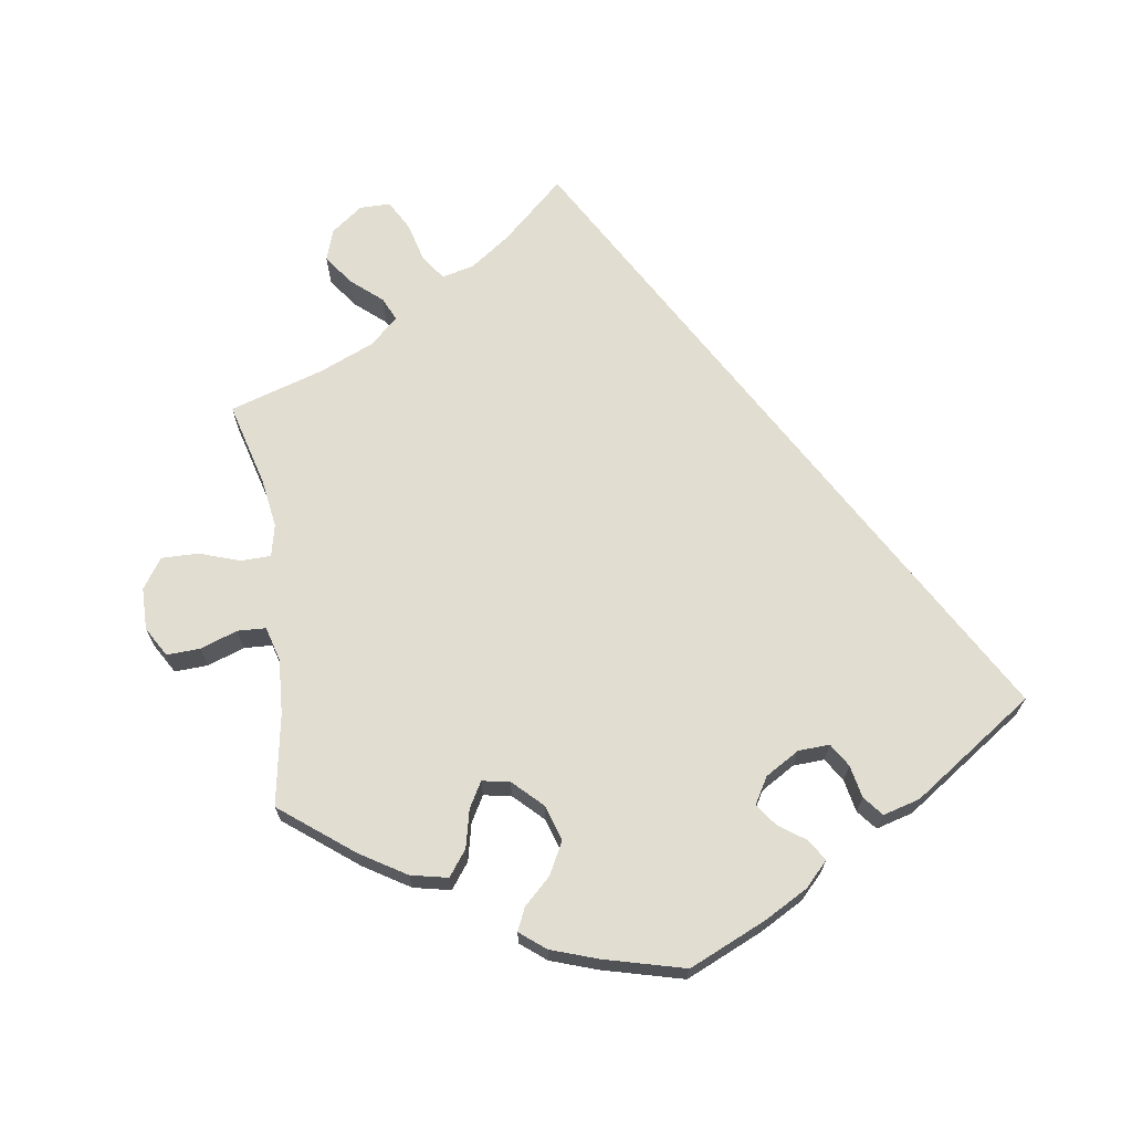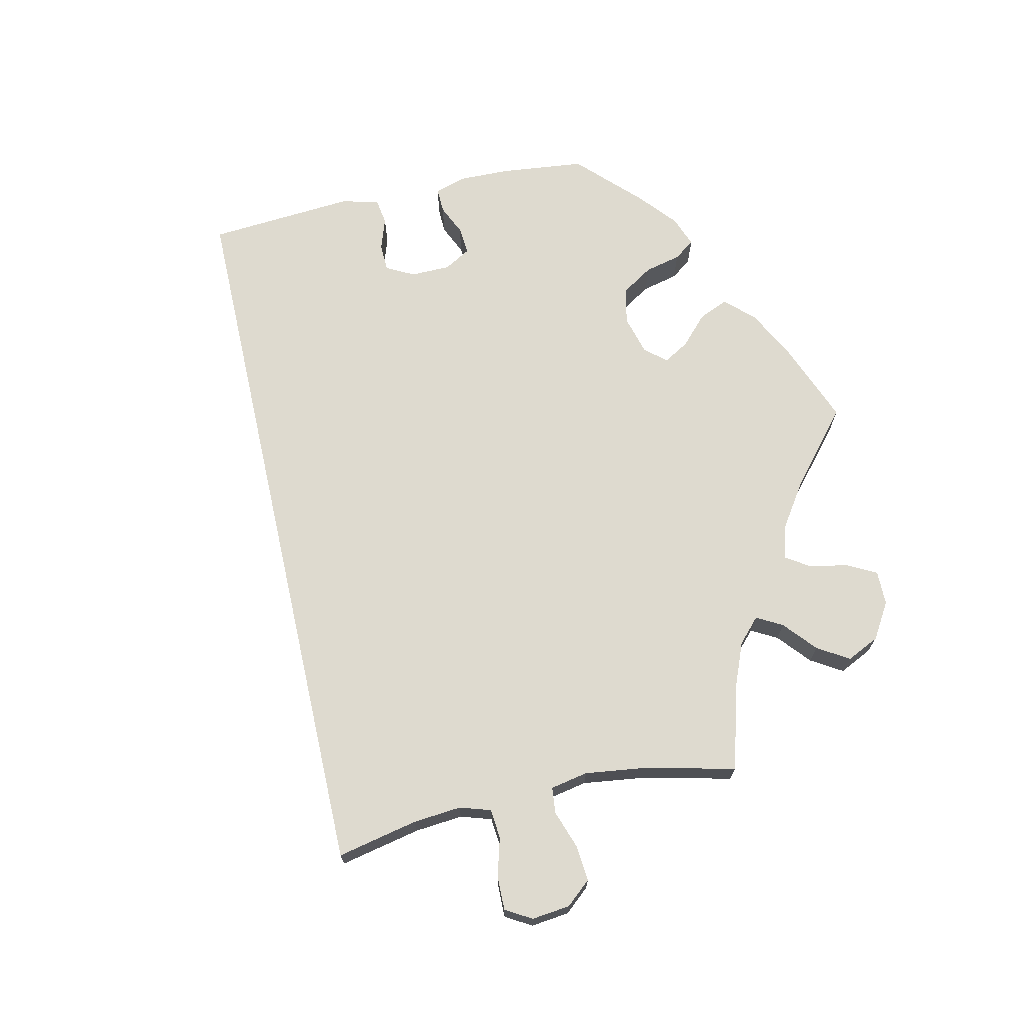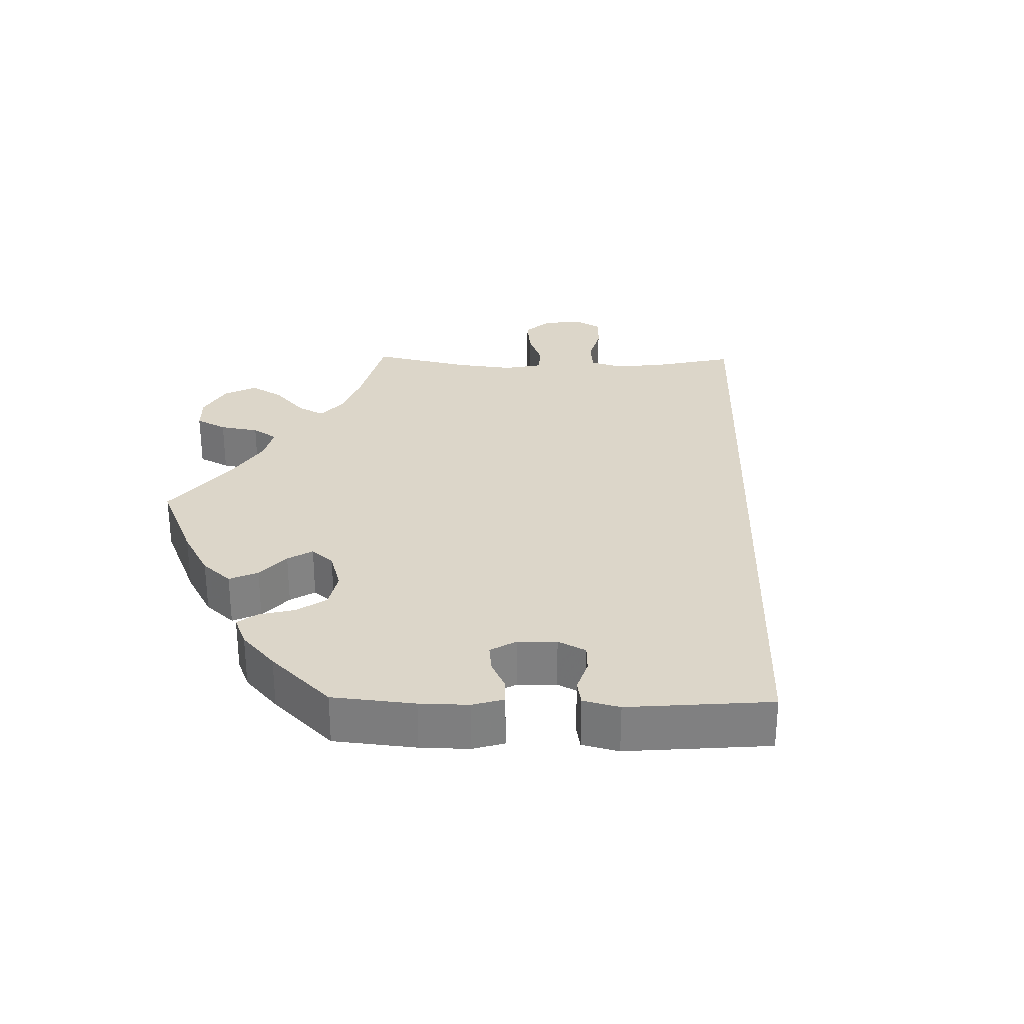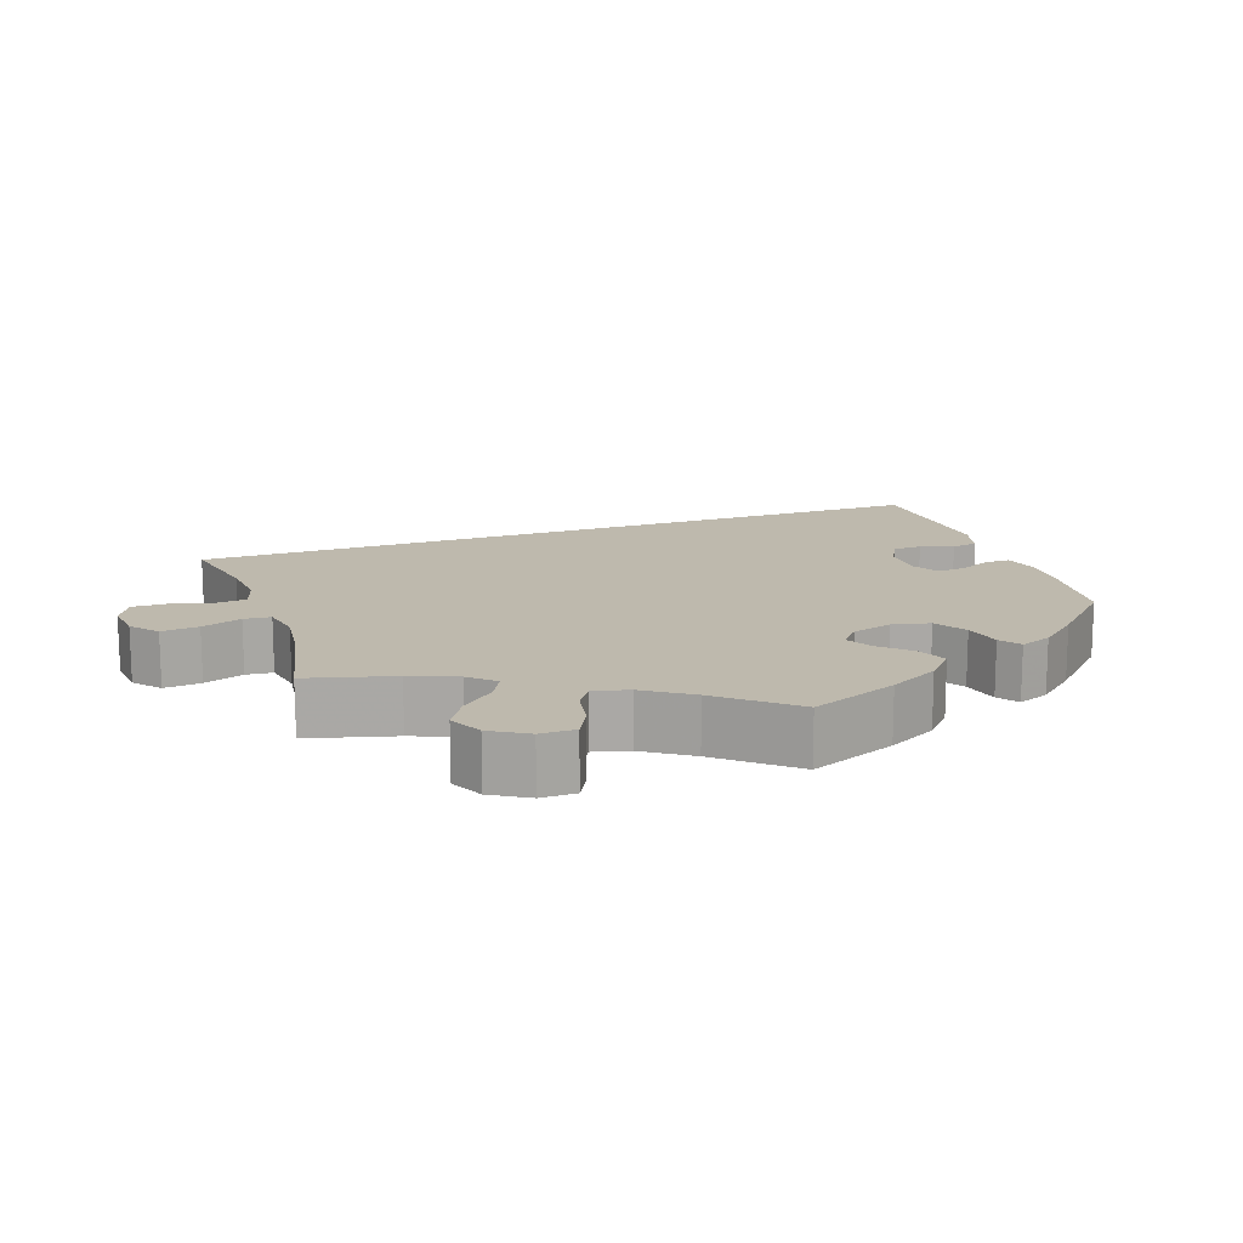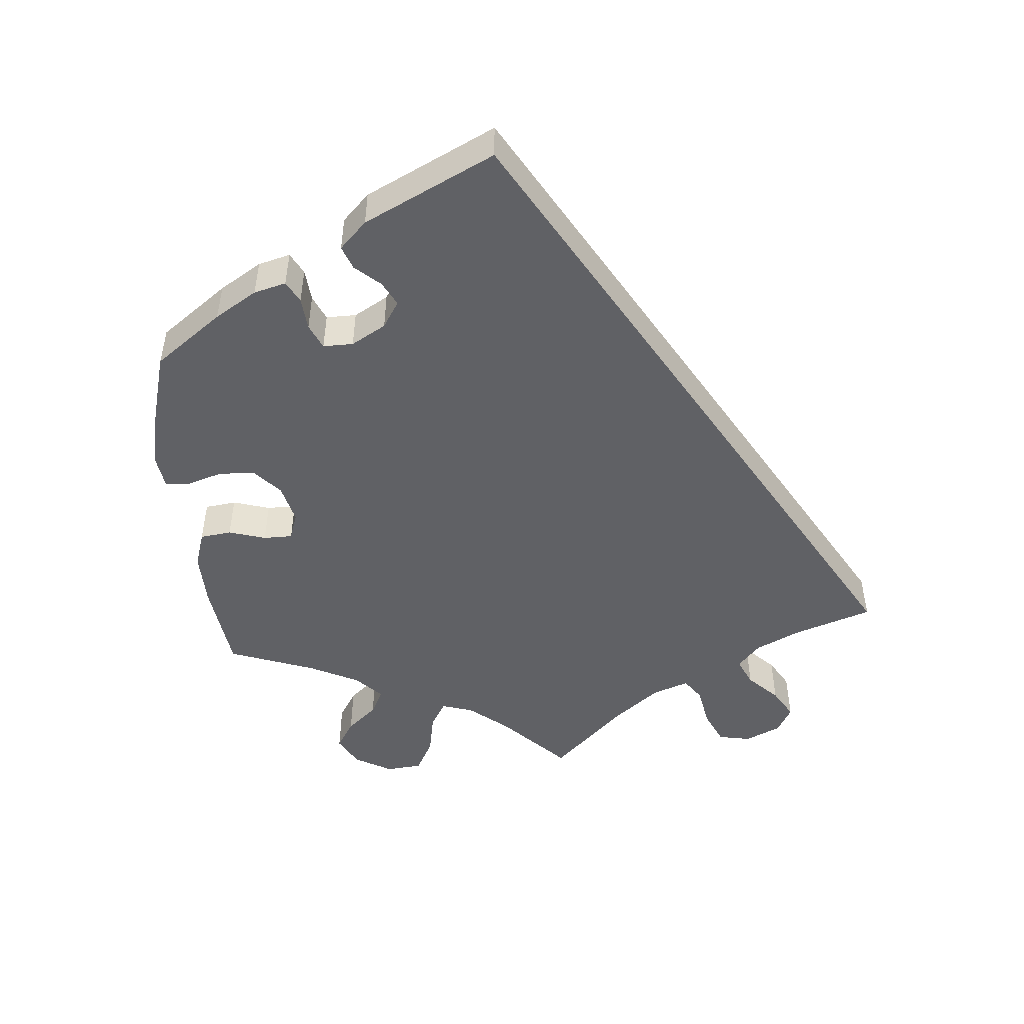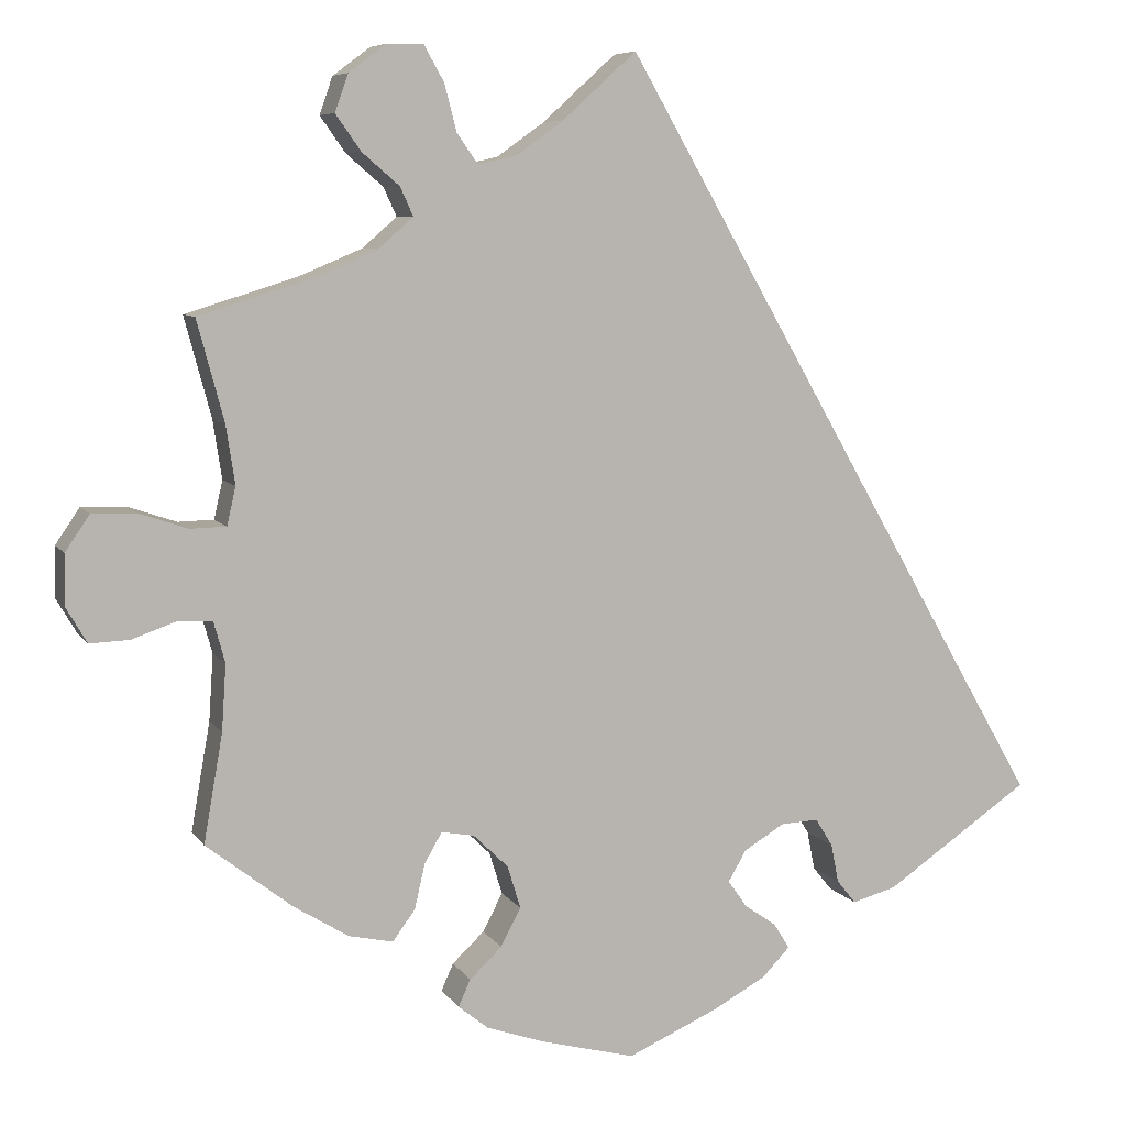
<metadata>
{"format":"obj","ext":"obj","renderer":"f3d","projection":"perspective","resolution":1024,"background":"white","views":[{"elev":68.8,"azim":171.5,"up":"+Y"},{"elev":71.0,"azim":17.5,"up":"+Y"},{"elev":30.2,"azim":-149.0,"up":"+Y"},{"elev":15.3,"azim":100.8,"up":"+Y"},{"elev":-49.5,"azim":-114.8,"up":"+Y"},{"elev":7.3,"azim":161.3,"up":"+Z"}]}
</metadata>
<code>
v -0.001 0.07 0.578
v 0.084 0.07 0.501
v 0.139 0.07 0.462
v 0.183 0.07 0.452
v 0.207 0.07 0.486
v 0.221 0.07 0.54
v 0.244 0.07 0.581
v 0.286 0.07 0.581
v 0.329 0.07 0.549
v 0.344 0.07 0.506
v 0.315 0.07 0.465
v 0.272 0.07 0.428
v 0.257 0.07 0.395
v 0.297 0.07 0.36
v 0.371 0.07 0.329
v 0.5 0.07 0.289
v 0.469 0.07 0.173
v 0.459 0.07 0.106
v 0.469 0.07 0.062
v 0.51 0.07 0.061
v 0.566 0.07 0.08
v 0.617 0.07 0.081
v 0.645 0.07 0.04
v 0.646 0.07 -0.018
v 0.622 0.07 -0.059
v 0.576 0.07 -0.057
v 0.525 0.07 -0.039
v 0.486 0.07 -0.041
v 0.473 0.07 -0.088
v 0.478 0.07 -0.164
v 0.5 0.07 -0.289
v 0.401 0.07 -0.366
v 0.338 0.07 -0.405
v 0.287 0.07 -0.416
v 0.261 0.07 -0.381
v 0.249 0.07 -0.329
v 0.229 0.07 -0.294
v 0.191 0.07 -0.301
v 0.151 0.07 -0.34
v 0.136 0.07 -0.389
v 0.159 0.07 -0.433
v 0.196 0.07 -0.468
v 0.21 0.07 -0.499
v 0.175 0.07 -0.527
v 0.111 0.07 -0.549
v 0 0.07 -0.578
v -0.106 0.07 -0.531
v -0.166 0.07 -0.498
v -0.198 0.07 -0.465
v -0.18 0.07 -0.436
v -0.143 0.07 -0.41
v -0.121 0.07 -0.379
v -0.142 0.07 -0.343
v -0.189 0.07 -0.315
v -0.232 0.07 -0.313
v -0.252 0.07 -0.345
v -0.261 0.07 -0.39
v -0.283 0.07 -0.417
v -0.334 0.07 -0.403
v -0.501 0.07 -0.289
v -0.001 0 0.578
v 0.084 0 0.501
v 0.139 0 0.462
v 0.183 0 0.452
v 0.207 0 0.486
v 0.221 0 0.54
v 0.244 0 0.581
v 0.286 0 0.581
v 0.329 0 0.549
v 0.344 0 0.506
v 0.315 0 0.465
v 0.272 0 0.428
v 0.257 0 0.395
v 0.297 0 0.36
v 0.371 0 0.329
v 0.5 0 0.289
v 0.469 0 0.173
v 0.459 0 0.106
v 0.469 0 0.062
v 0.51 0 0.061
v 0.566 0 0.08
v 0.617 0 0.081
v 0.645 0 0.04
v 0.646 0 -0.018
v 0.622 0 -0.059
v 0.576 0 -0.057
v 0.525 0 -0.039
v 0.486 0 -0.041
v 0.473 0 -0.088
v 0.478 0 -0.164
v 0.5 0 -0.289
v 0.401 0 -0.366
v 0.338 0 -0.405
v 0.287 0 -0.416
v 0.261 0 -0.381
v 0.249 0 -0.329
v 0.229 0 -0.294
v 0.191 0 -0.301
v 0.151 0 -0.34
v 0.136 0 -0.389
v 0.159 0 -0.433
v 0.196 0 -0.468
v 0.21 0 -0.499
v 0.175 0 -0.527
v 0.111 0 -0.549
v 0 0 -0.578
v -0.106 0 -0.531
v -0.166 0 -0.498
v -0.198 0 -0.465
v -0.18 0 -0.436
v -0.143 0 -0.41
v -0.121 0 -0.379
v -0.142 0 -0.343
v -0.189 0 -0.315
v -0.232 0 -0.313
v -0.252 0 -0.345
v -0.261 0 -0.39
v -0.283 0 -0.417
v -0.334 0 -0.403
v -0.501 0 -0.289
f 59 60 1 2
f 56 57 58 59
f 55 56 59 2
f 54 55 2 3
f 53 54 3 4
f 52 53 4 5
f 48 49 50 51
f 48 51 52
f 47 48 52 5
f 45 46 47 5
f 41 42 43 44
f 40 41 44 45
f 33 34 35 36
f 33 36 37
f 30 31 32 33
f 29 30 33 37
f 28 29 37 38
f 24 25 26 27
f 24 27 28
f 23 24 28
f 20 21 22 23
f 19 20 23 28
f 18 19 28 38
f 15 16 17
f 14 15 17 18
f 13 14 18 38
f 9 10 11 12
f 7 8 9 12
f 7 12 13
f 40 45 5 6
f 39 40 6 7
f 7 13 38 39
f 62 61 120 119
f 119 118 117 116
f 62 119 116 115
f 63 62 115 114
f 64 63 114 113
f 65 64 113 112
f 111 110 109 108
f 112 111 108
f 65 112 108 107
f 65 107 106 105
f 104 103 102 101
f 105 104 101 100
f 96 95 94 93
f 97 96 93
f 93 92 91 90
f 97 93 90 89
f 98 97 89 88
f 87 86 85 84
f 88 87 84
f 88 84 83
f 83 82 81 80
f 88 83 80 79
f 98 88 79 78
f 77 76 75
f 78 77 75 74
f 98 78 74 73
f 72 71 70 69
f 72 69 68 67
f 73 72 67
f 66 65 105 100
f 67 66 100 99
f 99 98 73 67
f 1 61 62 2
f 2 62 63 3
f 3 63 64 4
f 4 64 65 5
f 5 65 66 6
f 6 66 67 7
f 7 67 68 8
f 8 68 69 9
f 9 69 70 10
f 10 70 71 11
f 11 71 72 12
f 12 72 73 13
f 13 73 74 14
f 14 74 75 15
f 15 75 76 16
f 16 76 77 17
f 17 77 78 18
f 18 78 79 19
f 19 79 80 20
f 20 80 81 21
f 21 81 82 22
f 22 82 83 23
f 23 83 84 24
f 24 84 85 25
f 25 85 86 26
f 26 86 87 27
f 27 87 88 28
f 28 88 89 29
f 29 89 90 30
f 30 90 91 31
f 31 91 92 32
f 32 92 93 33
f 33 93 94 34
f 34 94 95 35
f 35 95 96 36
f 36 96 97 37
f 37 97 98 38
f 38 98 99 39
f 39 99 100 40
f 40 100 101 41
f 41 101 102 42
f 42 102 103 43
f 43 103 104 44
f 44 104 105 45
f 45 105 106 46
f 46 106 107 47
f 47 107 108 48
f 48 108 109 49
f 49 109 110 50
f 50 110 111 51
f 51 111 112 52
f 52 112 113 53
f 53 113 114 54
f 54 114 115 55
f 55 115 116 56
f 56 116 117 57
f 57 117 118 58
f 58 118 119 59
f 59 119 120 60
f 60 120 61 1

</code>
